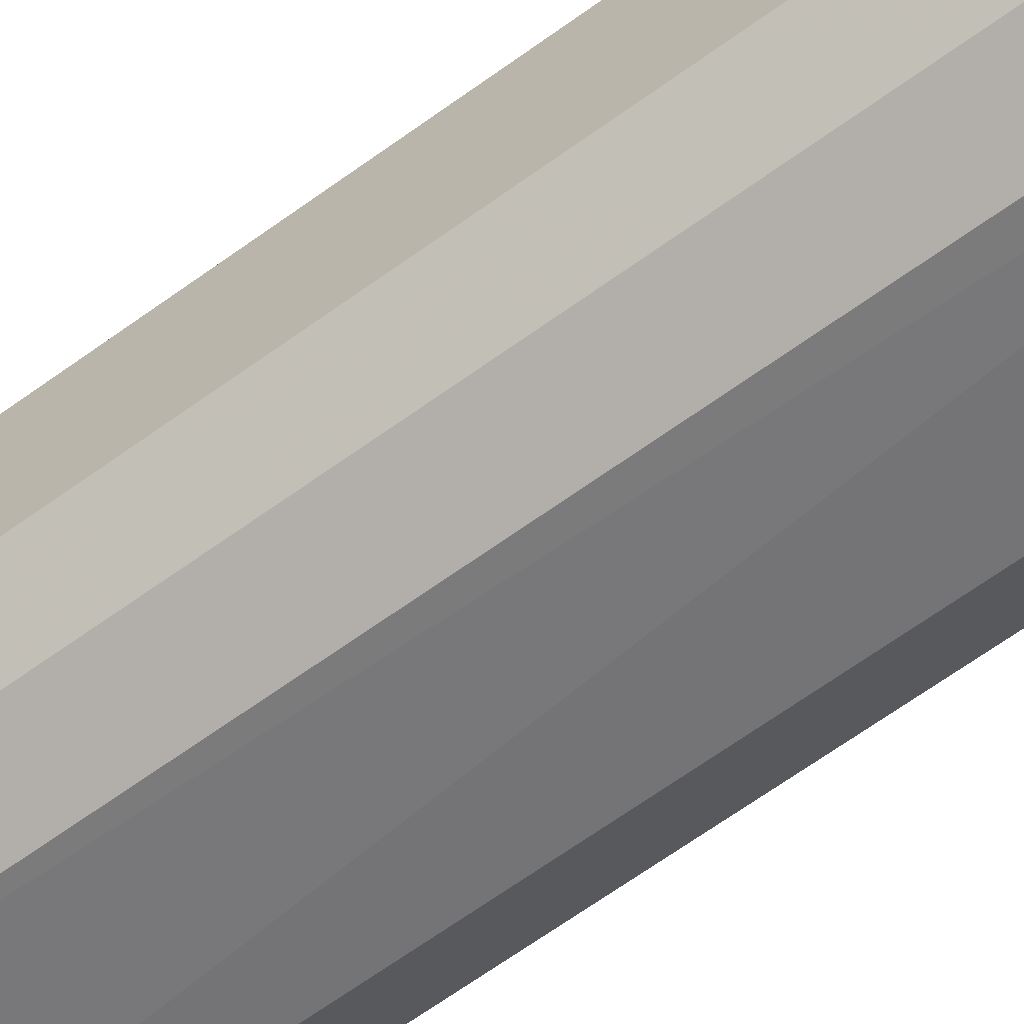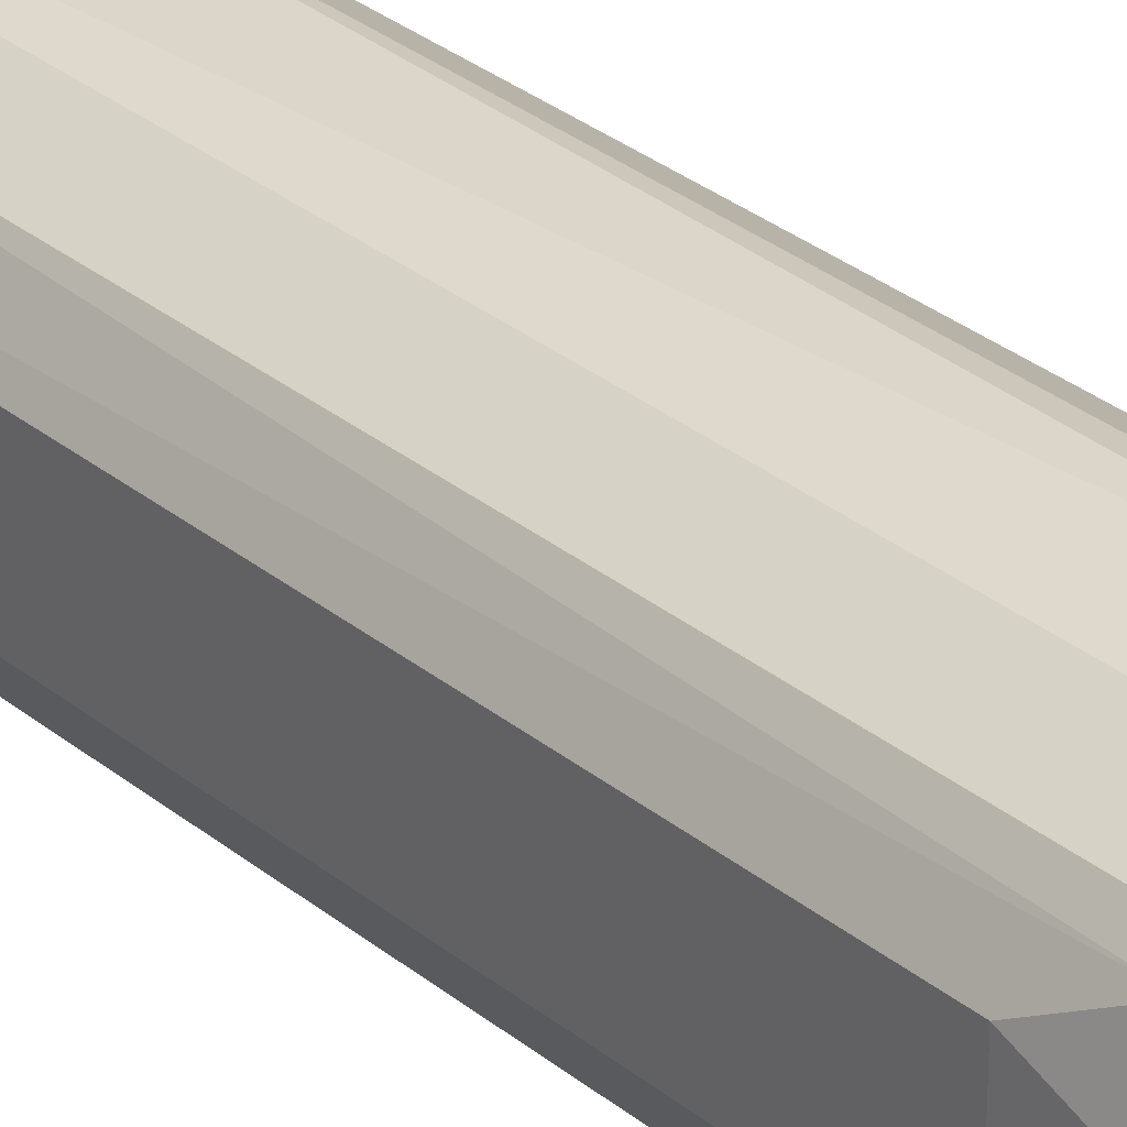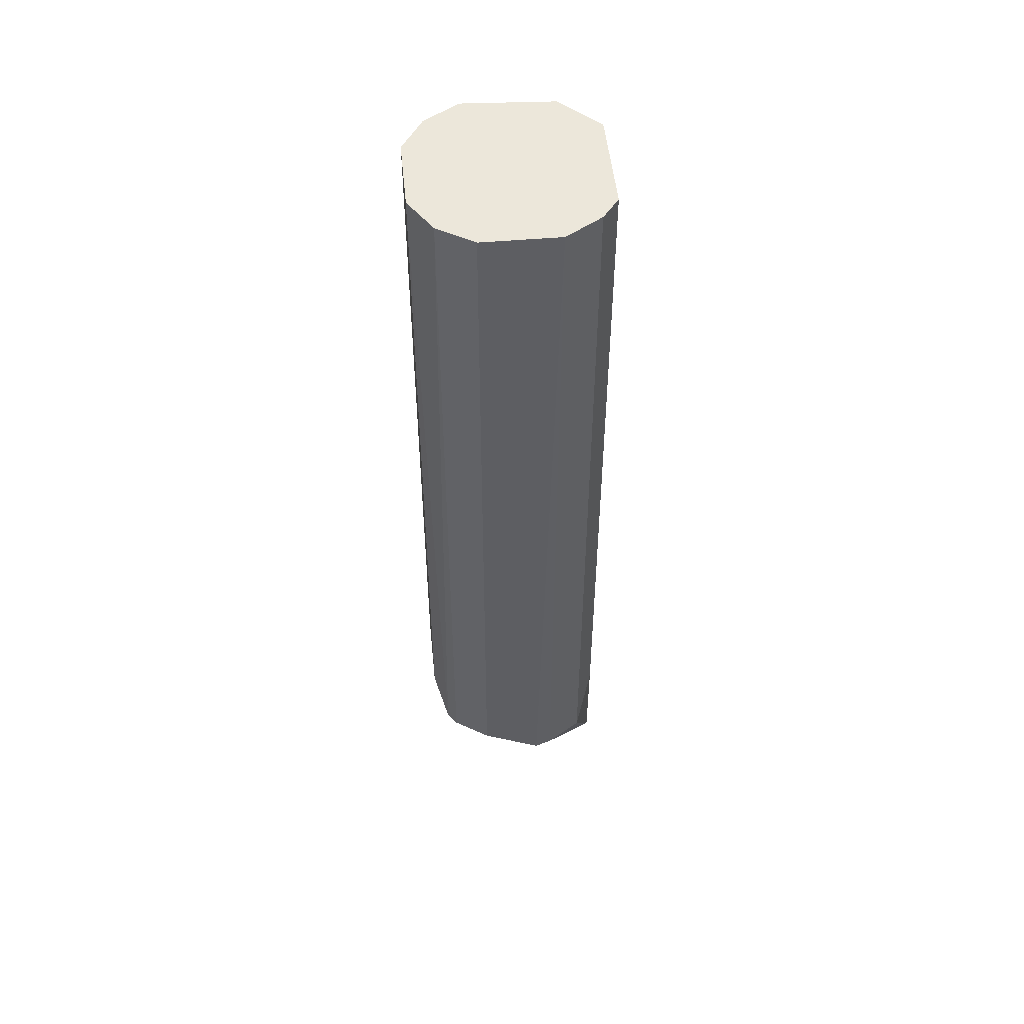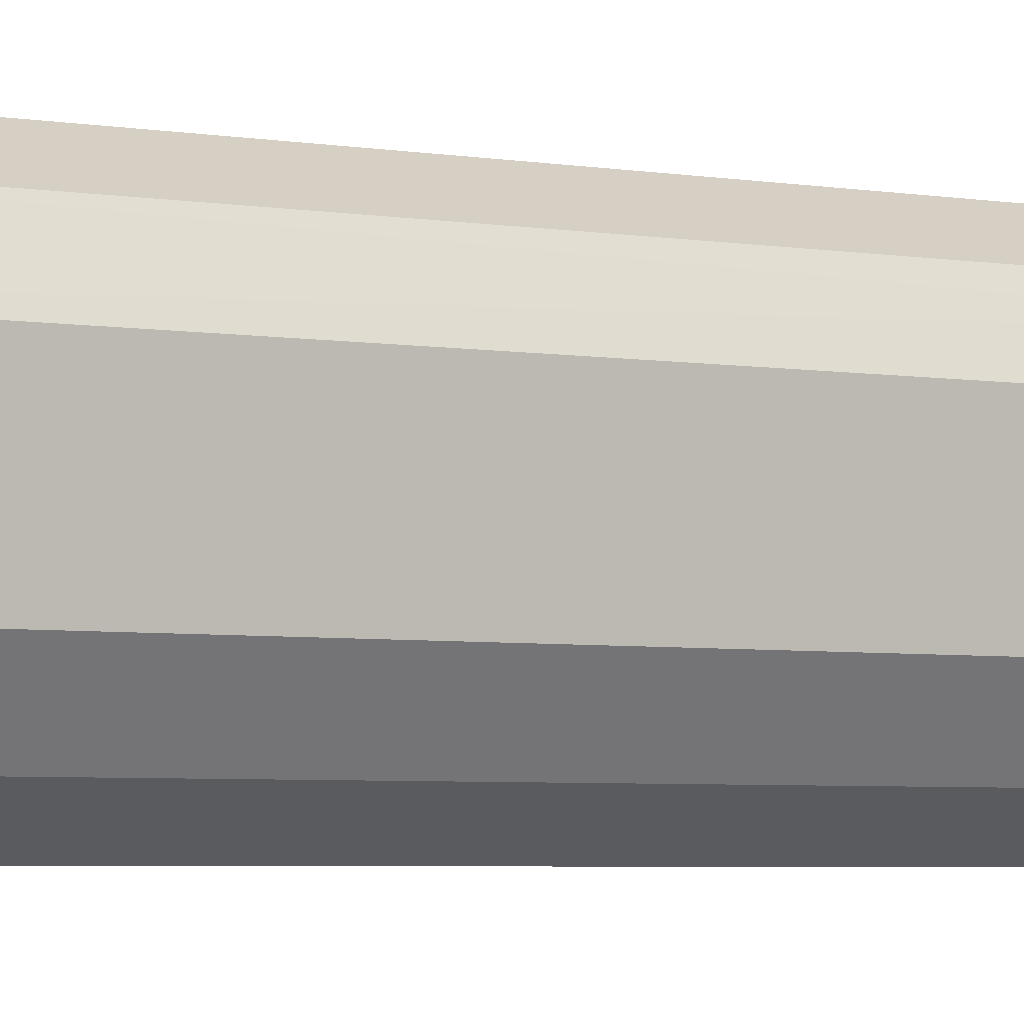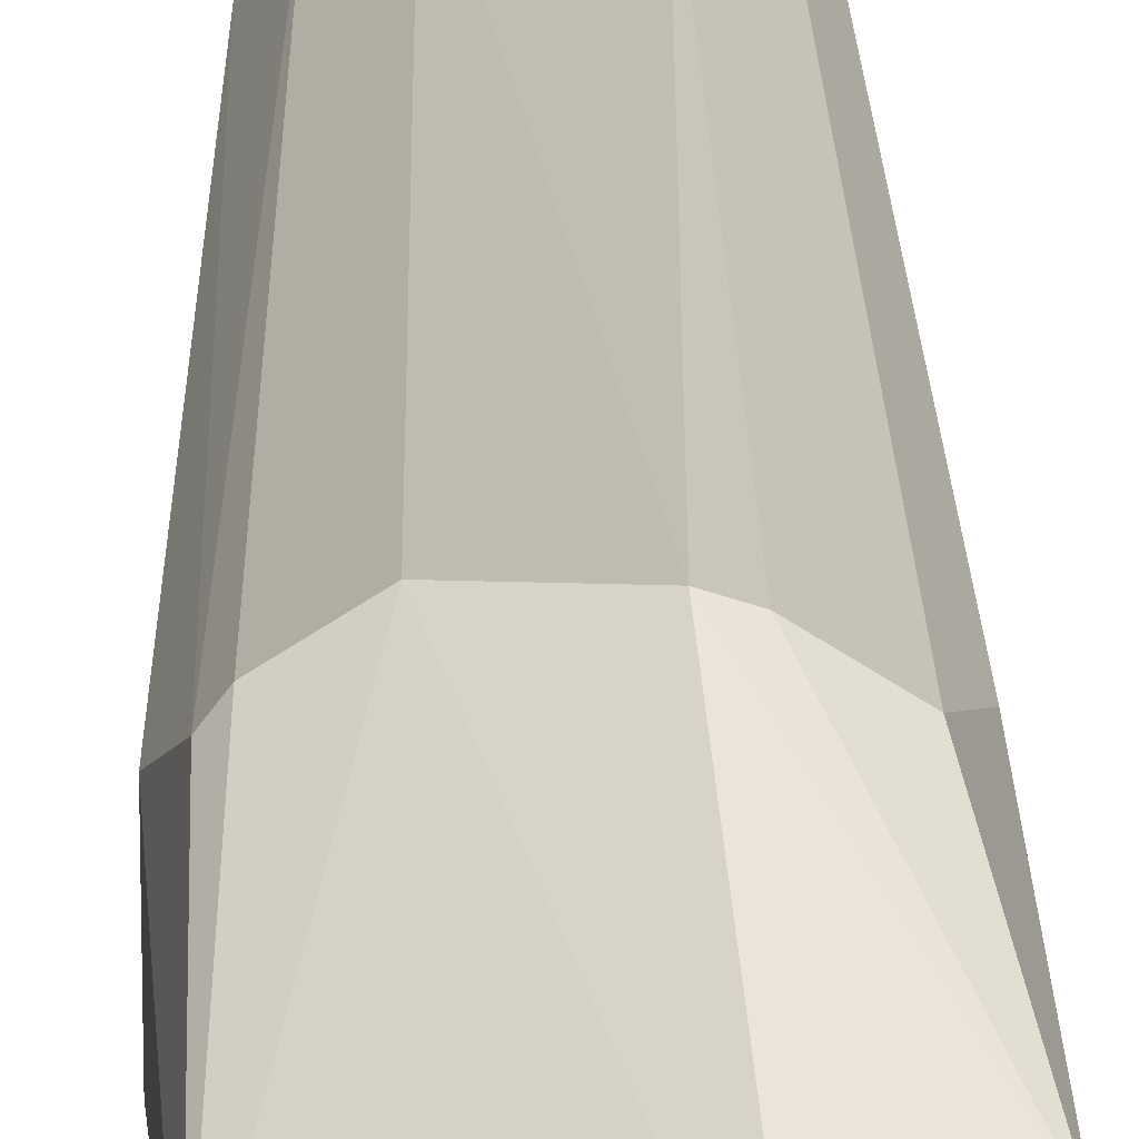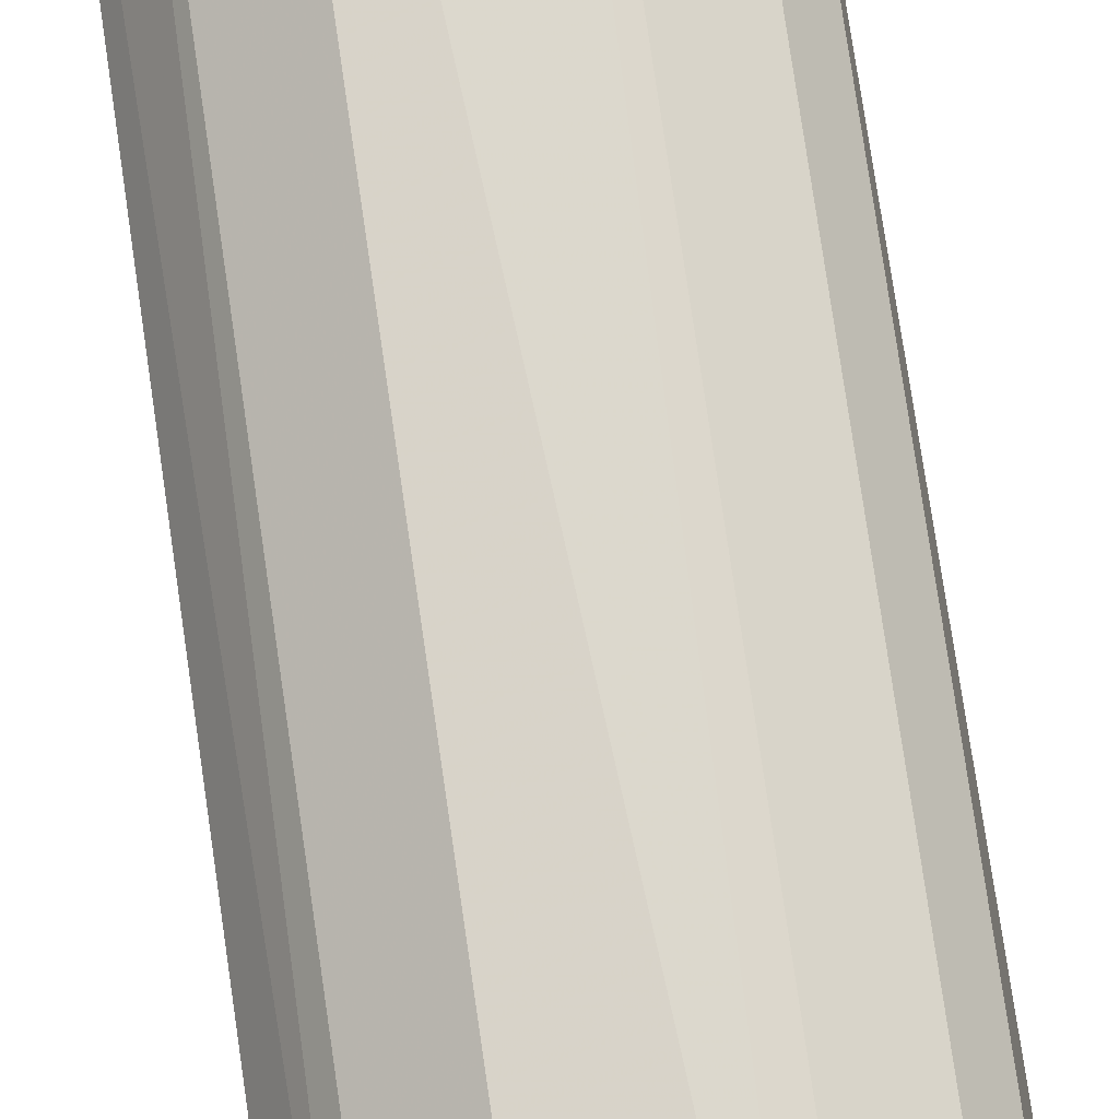
<metadata>
{"format":"obj","ext":"obj","renderer":"f3d","projection":"perspective","resolution":1024,"background":"white","views":[{"elev":-60.2,"azim":-52.6,"up":"+Z"},{"elev":30.2,"azim":-40.2,"up":"+Z"},{"elev":50.6,"azim":-5.6,"up":"+Y"},{"elev":-3.0,"azim":-129.4,"up":"+Z"},{"elev":17.2,"azim":-0.8,"up":"+Z"},{"elev":72.9,"azim":-8.1,"up":"+Z"}]}
</metadata>
<code>
v -0.0008984 0.04251 -0.1022
v 0.003995 -0.0324 -0.1096
v 0.003371 0.04251 -0.1143
v -0.007097 0.04251 -0.1178
v -0.0107 -0.02158 -0.105
v 0.000271 -0.02697 -0.1172
v 0.003371 0.04251 -0.1058
v -0.002271 -0.02346 -0.1018
v -0.01177 0.04251 -0.1069
v 0.003363 -0.02705 -0.1141
v 0.000271 0.04251 -0.1174
v -0.009954 -0.01781 -0.116
v -0.01067 -0.03118 -0.1133
v -0.007089 0.04251 -0.1022
v 0.002026 -0.02346 -0.104
v 0.001951 -0.02856 -0.1155
v -0.005658 -0.02865 -0.1178
v -0.01178 0.04251 -0.1131
v -0.01177 -0.01781 -0.1069
v -0.007089 -0.02158 -0.1022
v -0.0006741 -0.03572 -0.1126
v -0.009954 0.04251 -0.104
v 0.002026 0.04251 -0.104
v -0.0008984 -0.02346 -0.1022
v 0.003371 -0.01781 -0.1058
v 0.003152 -0.03179 -0.1123
v -0.007097 -0.01781 -0.1178
v -0.009954 0.04251 -0.116
v -0.01178 -0.01781 -0.1131
v -0.009954 -0.02158 -0.104
v -0.002301 -0.03209 -0.1163
v 0.000271 -0.03163 -0.1156
v -0.002412 -0.03006 -0.1173
v -0.001277 -0.02994 -0.1171
f 7 2 3
f 7 4 1
f 9 1 4
f 10 3 2
f 11 7 3
f 11 4 7
f 14 8 1
f 14 1 9
f 16 3 10
f 16 11 3
f 16 6 11
f 17 11 6
f 17 4 11
f 17 13 12
f 19 13 5
f 19 5 9
f 20 8 14
f 21 2 8
f 21 20 13
f 21 8 20
f 22 14 9
f 22 9 5
f 22 20 14
f 23 15 7
f 23 7 1
f 23 1 15
f 24 15 1
f 24 1 8
f 24 8 2
f 24 2 15
f 25 15 2
f 25 2 7
f 25 7 15
f 26 16 10
f 26 10 2
f 26 2 21
f 27 17 12
f 27 4 17
f 28 12 18
f 28 27 12
f 28 4 27
f 28 18 9
f 28 9 4
f 29 18 12
f 29 12 13
f 29 13 19
f 29 19 9
f 29 9 18
f 30 5 13
f 30 13 20
f 30 22 5
f 30 20 22
f 31 21 13
f 31 13 17
f 32 26 21
f 32 16 26
f 32 21 31
f 32 6 16
f 33 31 17
f 33 17 6
f 34 32 31
f 34 31 33
f 34 33 6
f 34 6 32

</code>
